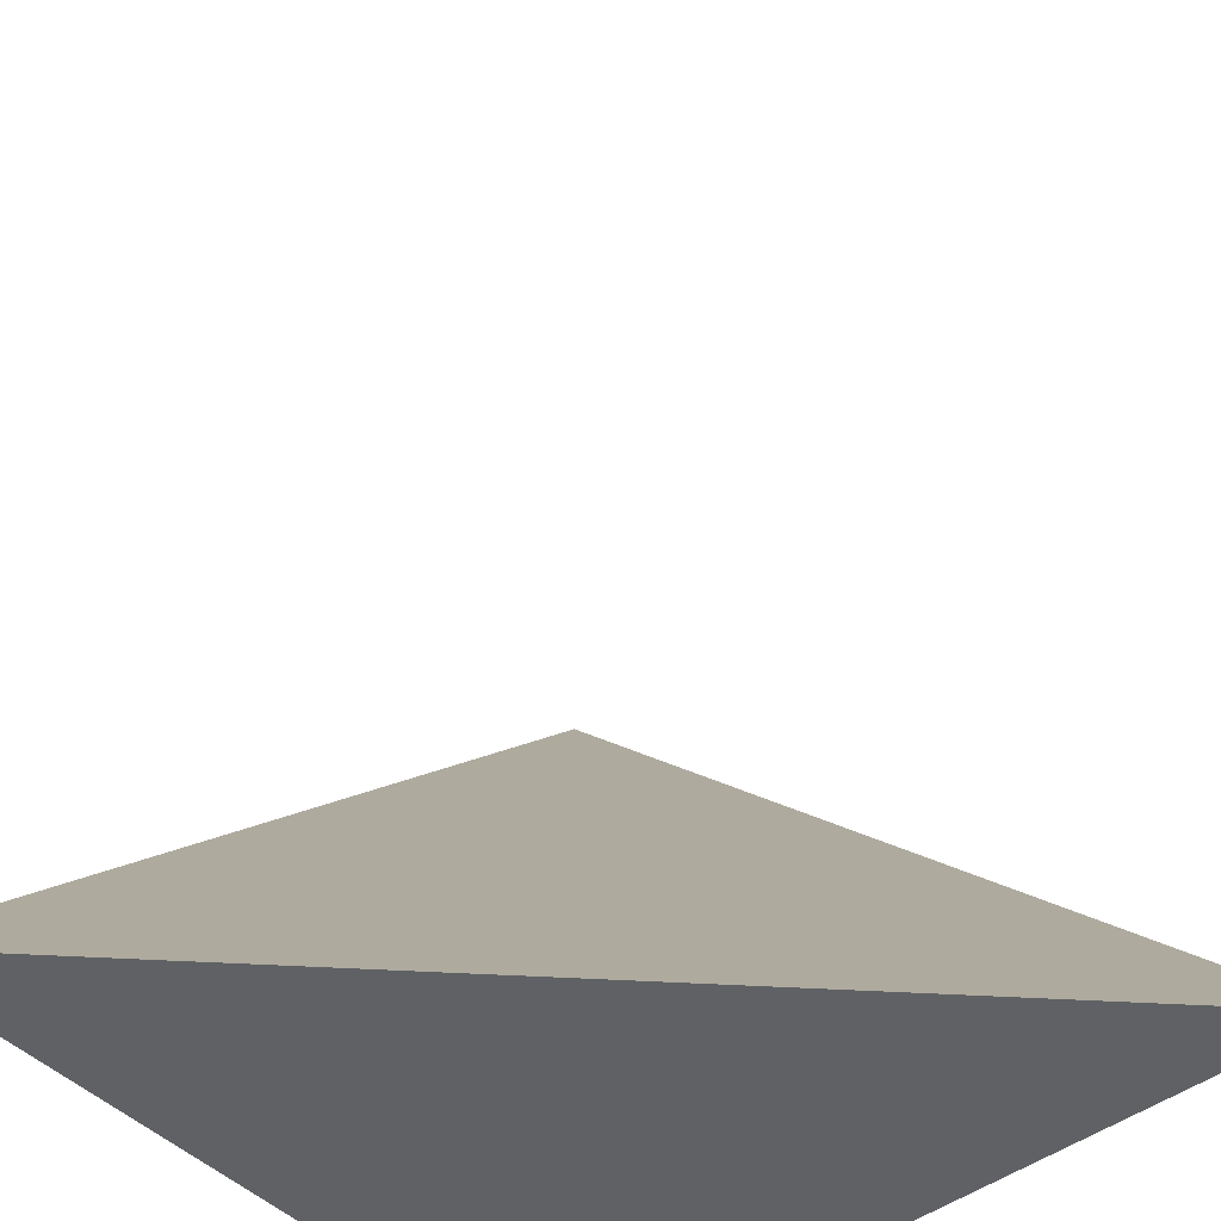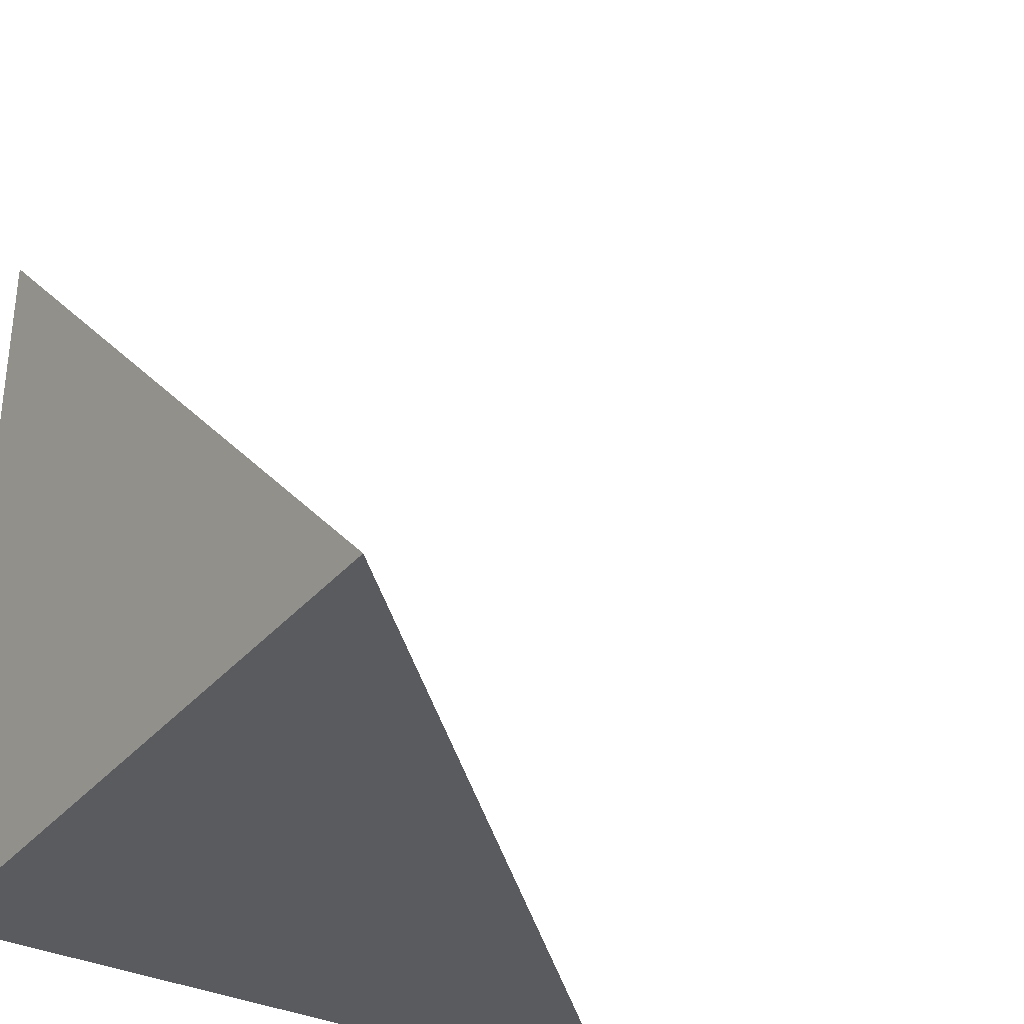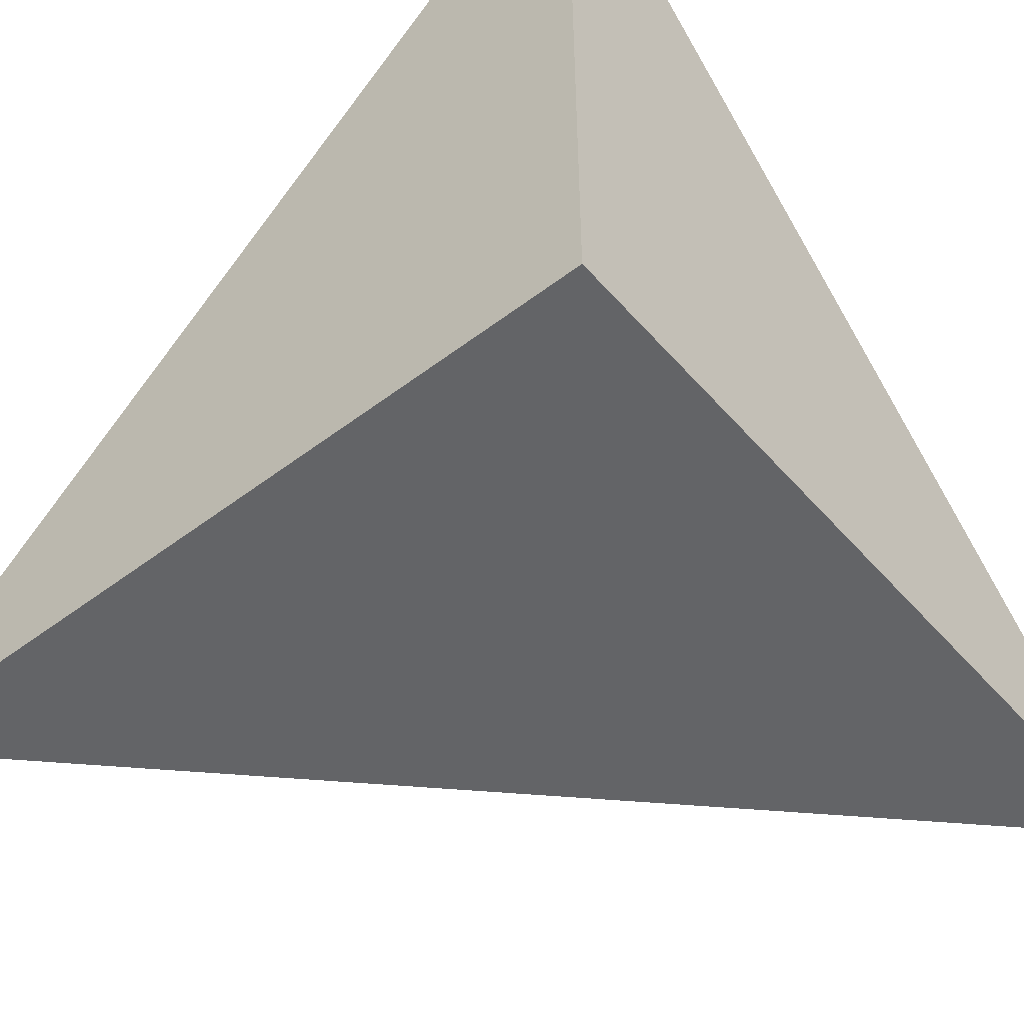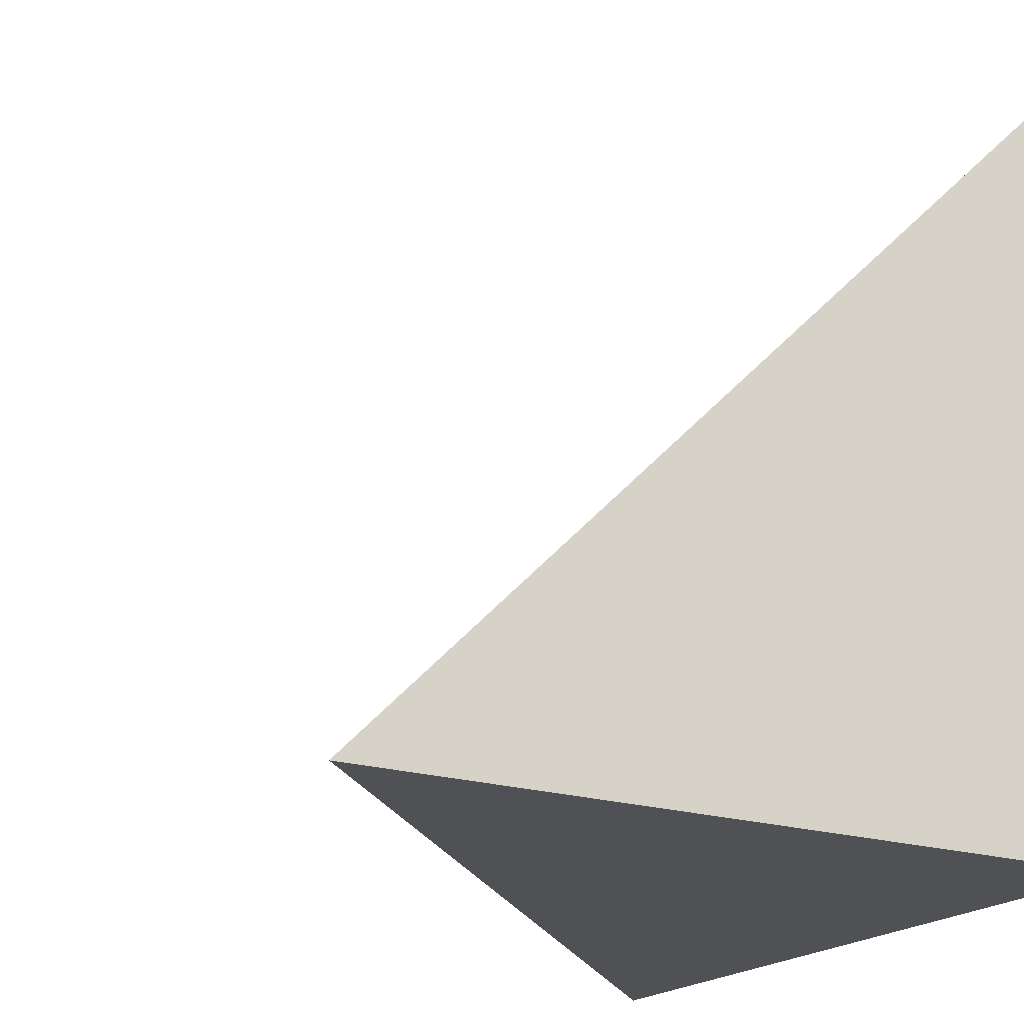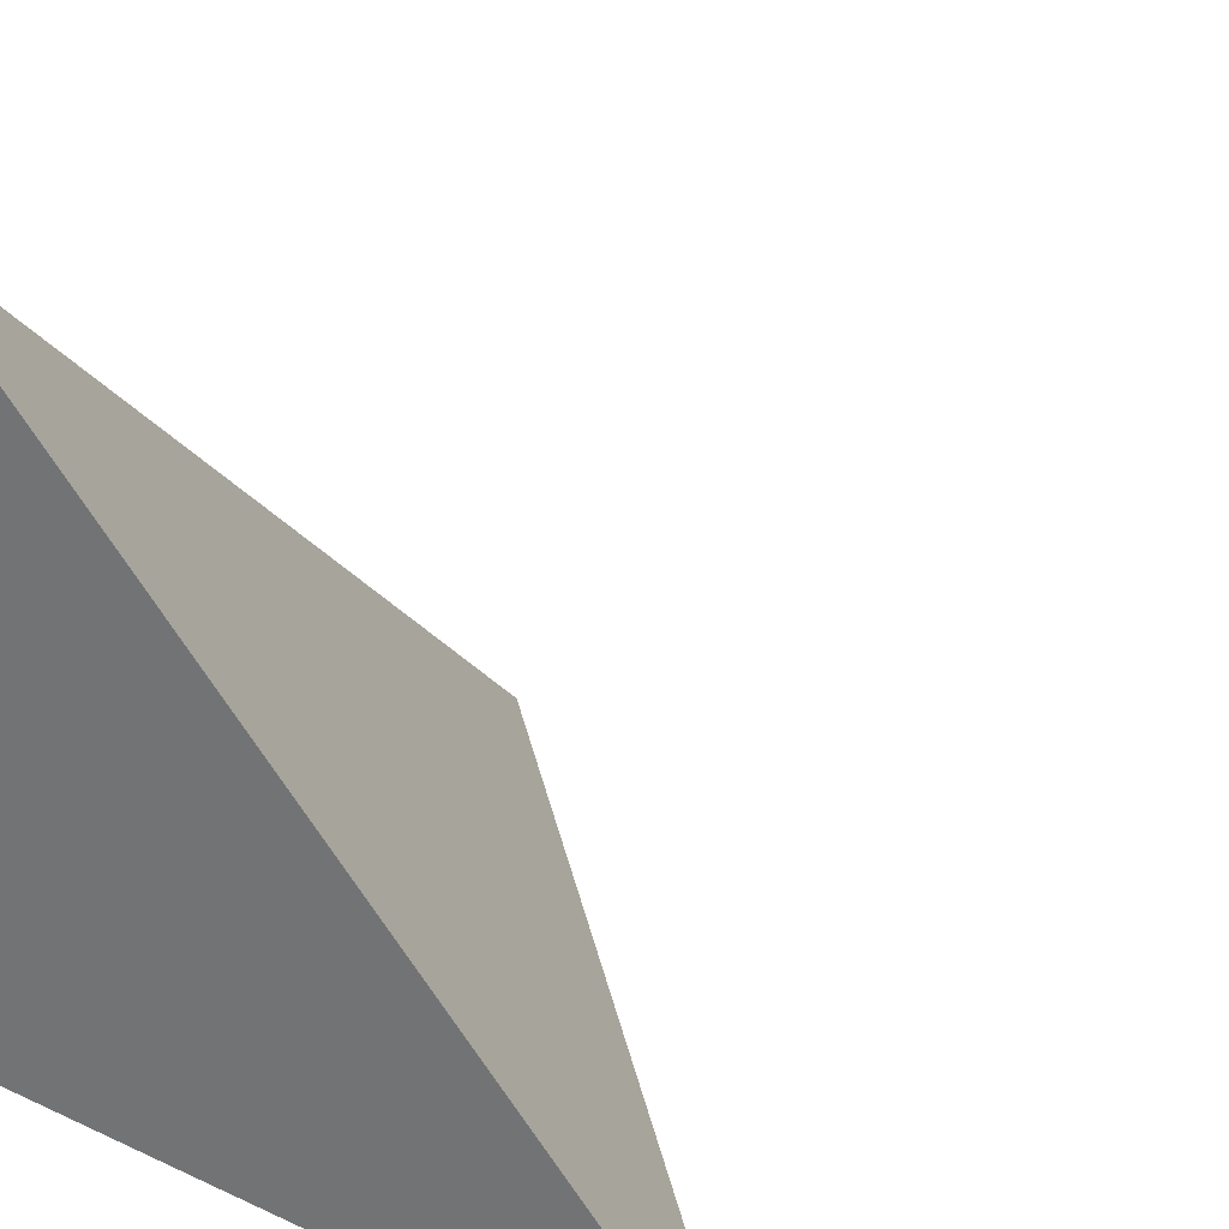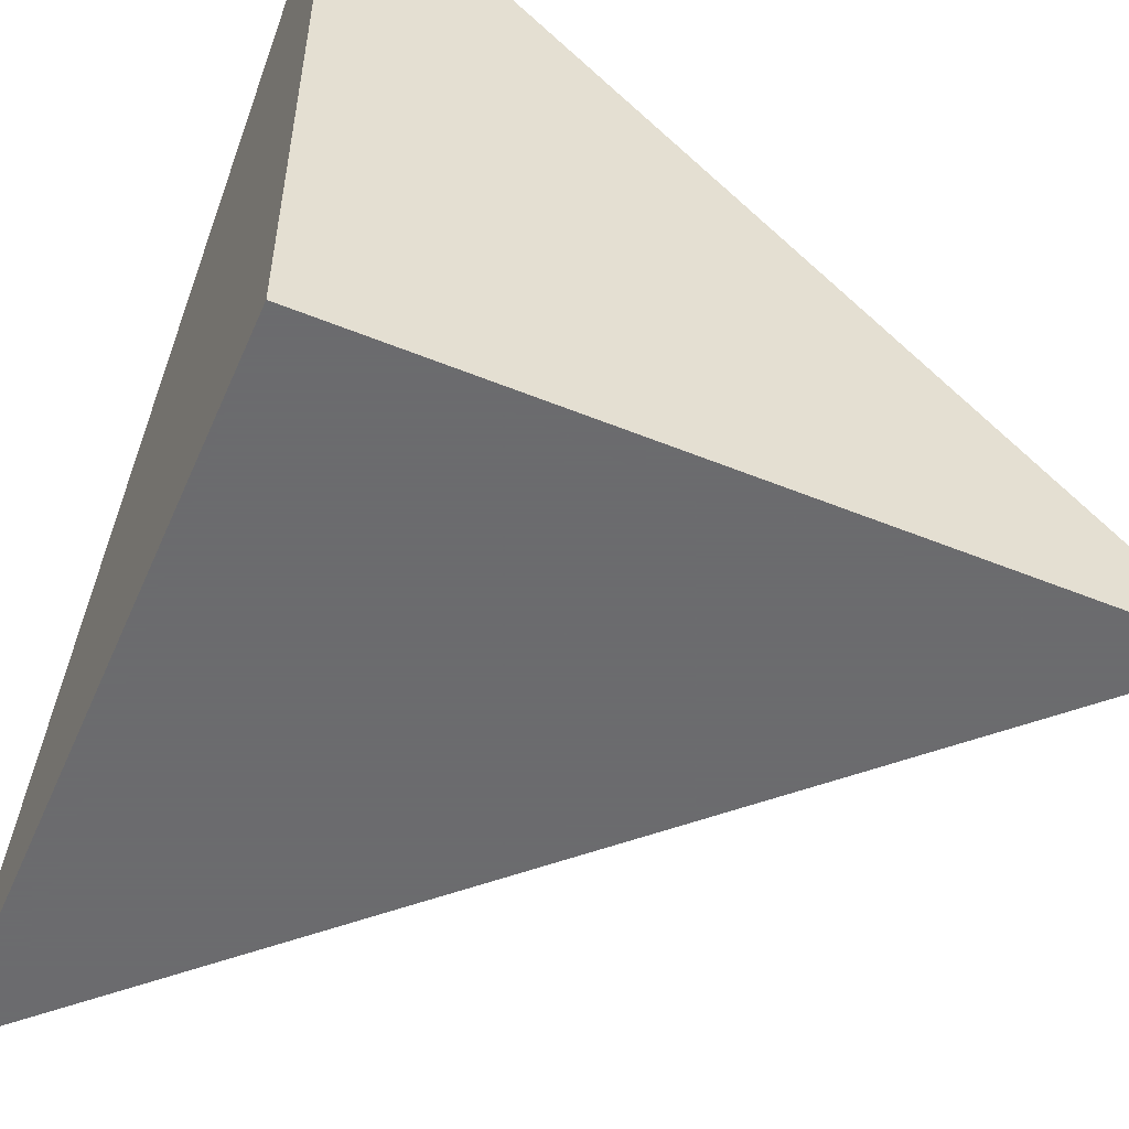
<metadata>
{"format":"obj","ext":"obj","renderer":"f3d","projection":"perspective","resolution":1024,"background":"white","views":[{"elev":-45.8,"azim":131.1,"up":"+Z"},{"elev":-33.2,"azim":56.4,"up":"+Z"},{"elev":-51.2,"azim":-140.4,"up":"+Y"},{"elev":-19.9,"azim":-120.7,"up":"+Z"},{"elev":28.3,"azim":34.5,"up":"+Z"},{"elev":-53.5,"azim":-23.4,"up":"+Z"}]}
</metadata>
<code>
v  1  0.9919  1
v  2  0.9919  1
v  1  1.992  1
v  1  0.9919  2
f 1 3 2
f 1 4 3
f 1 2 4
f 2 3 4

</code>
